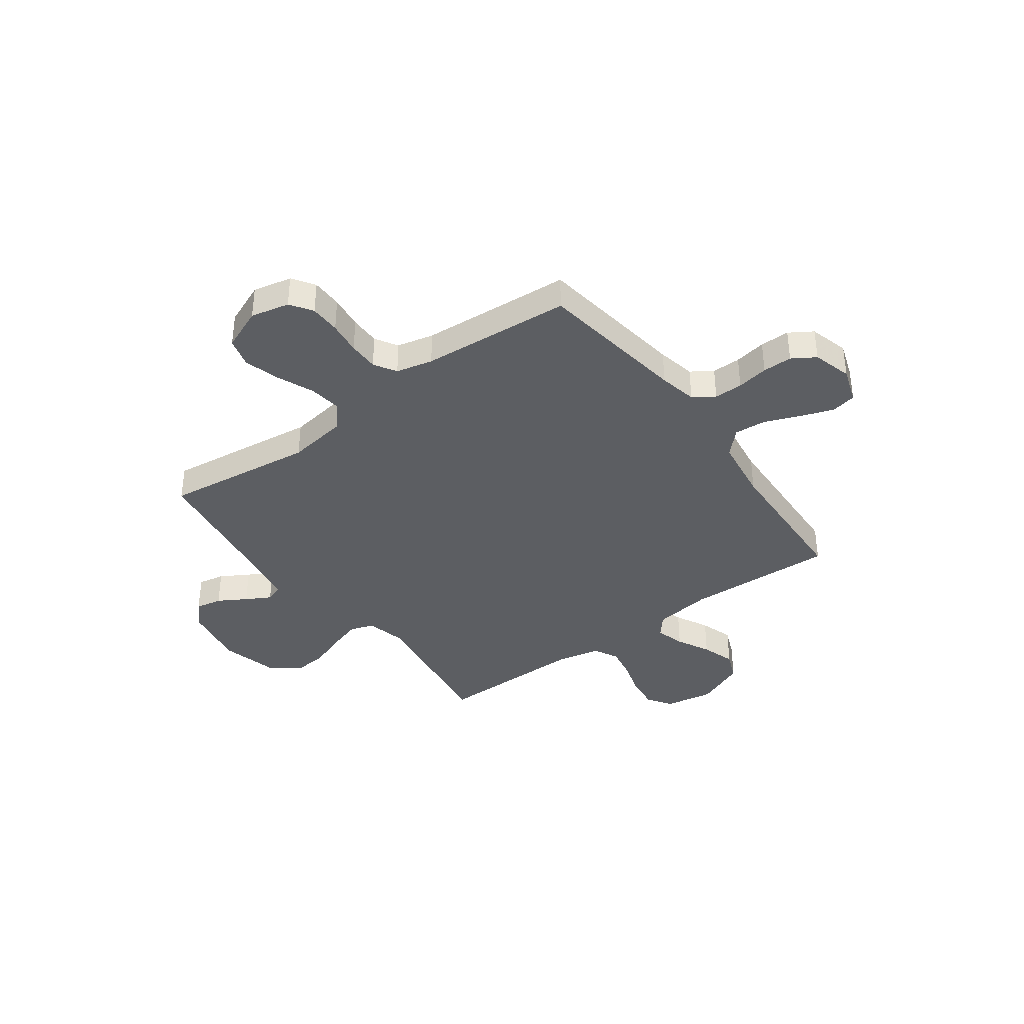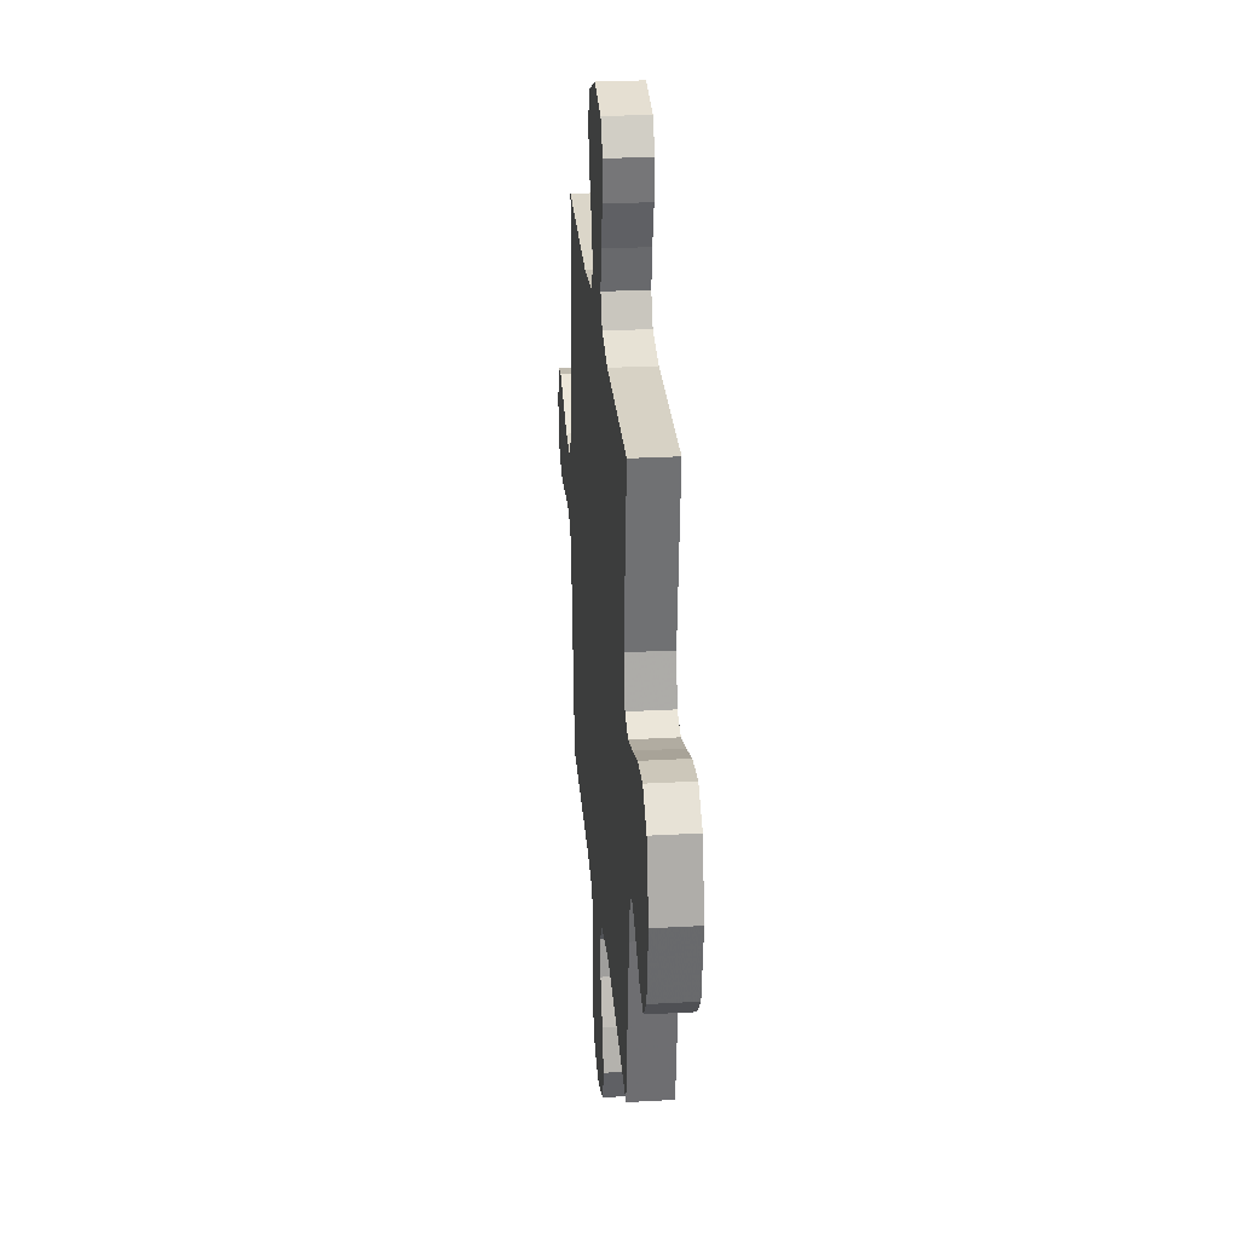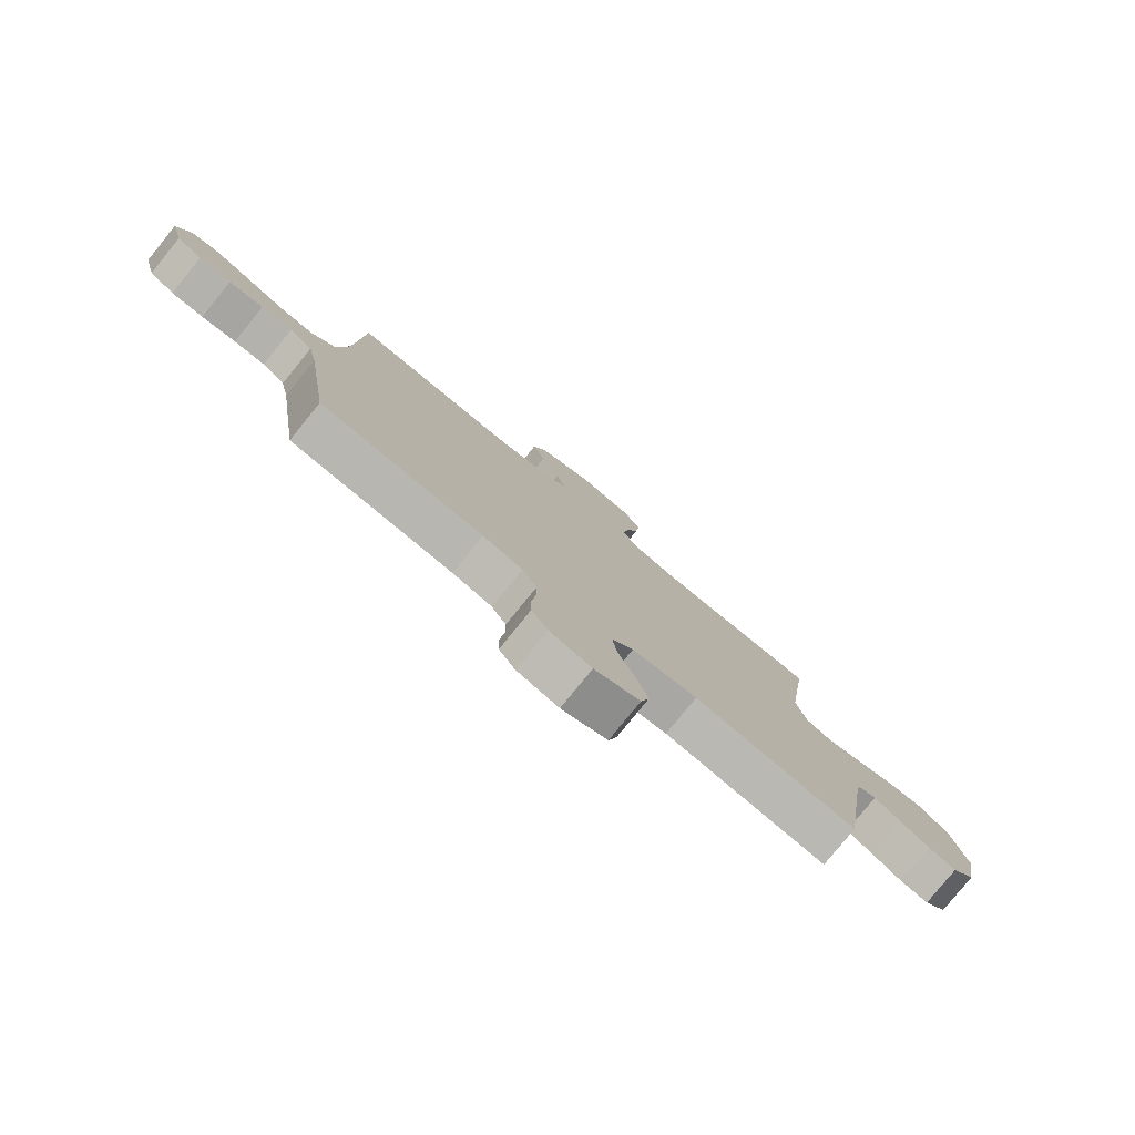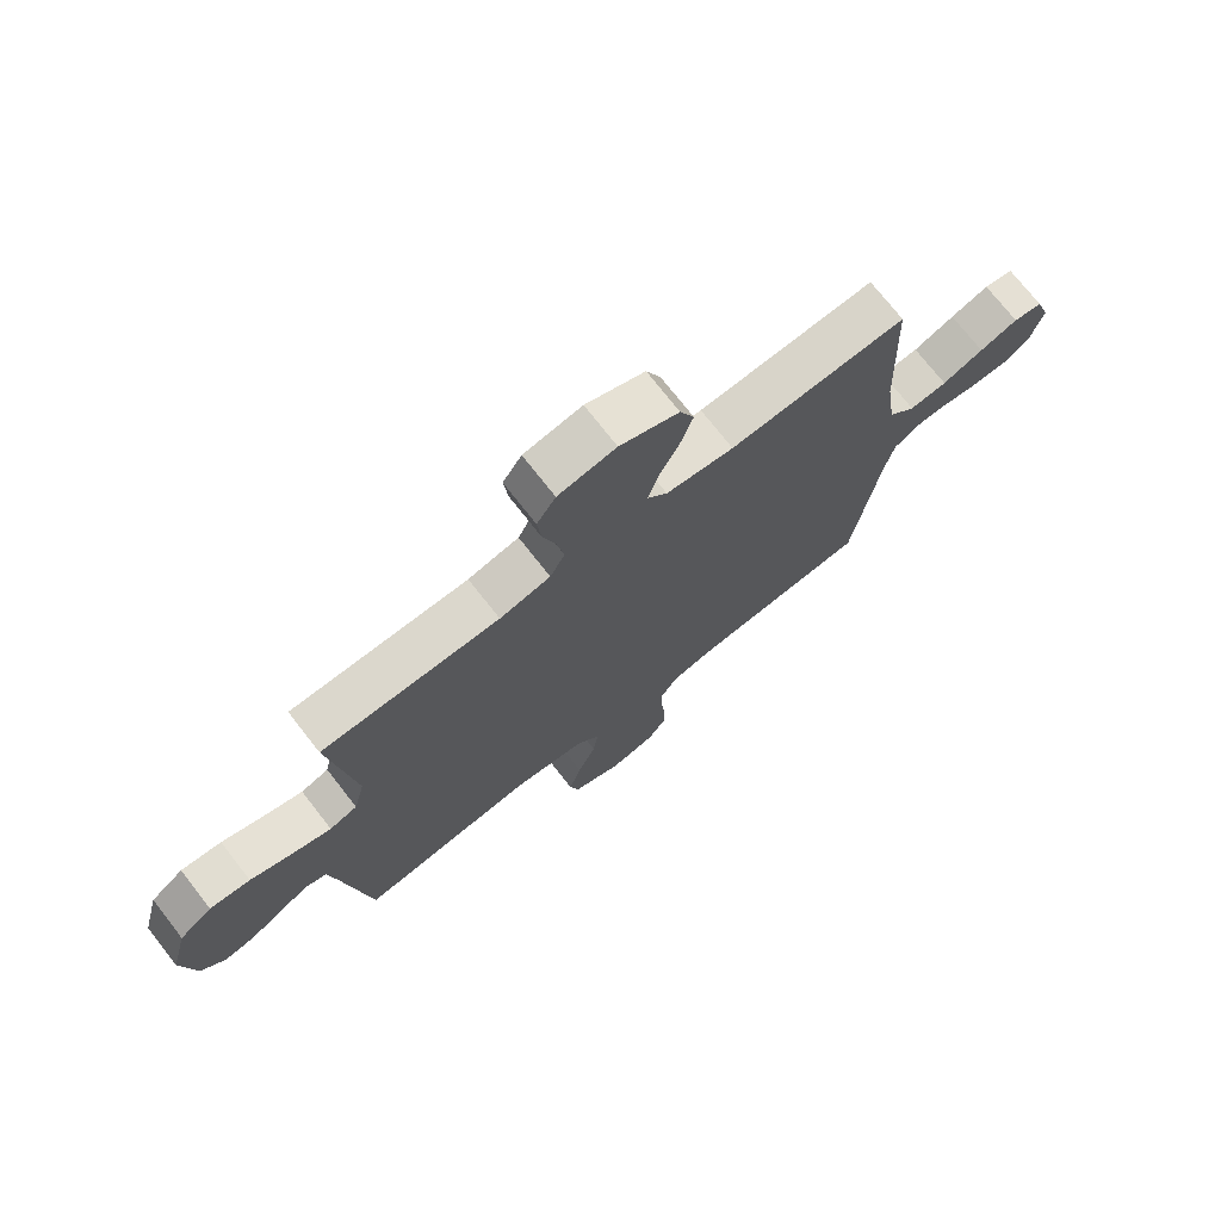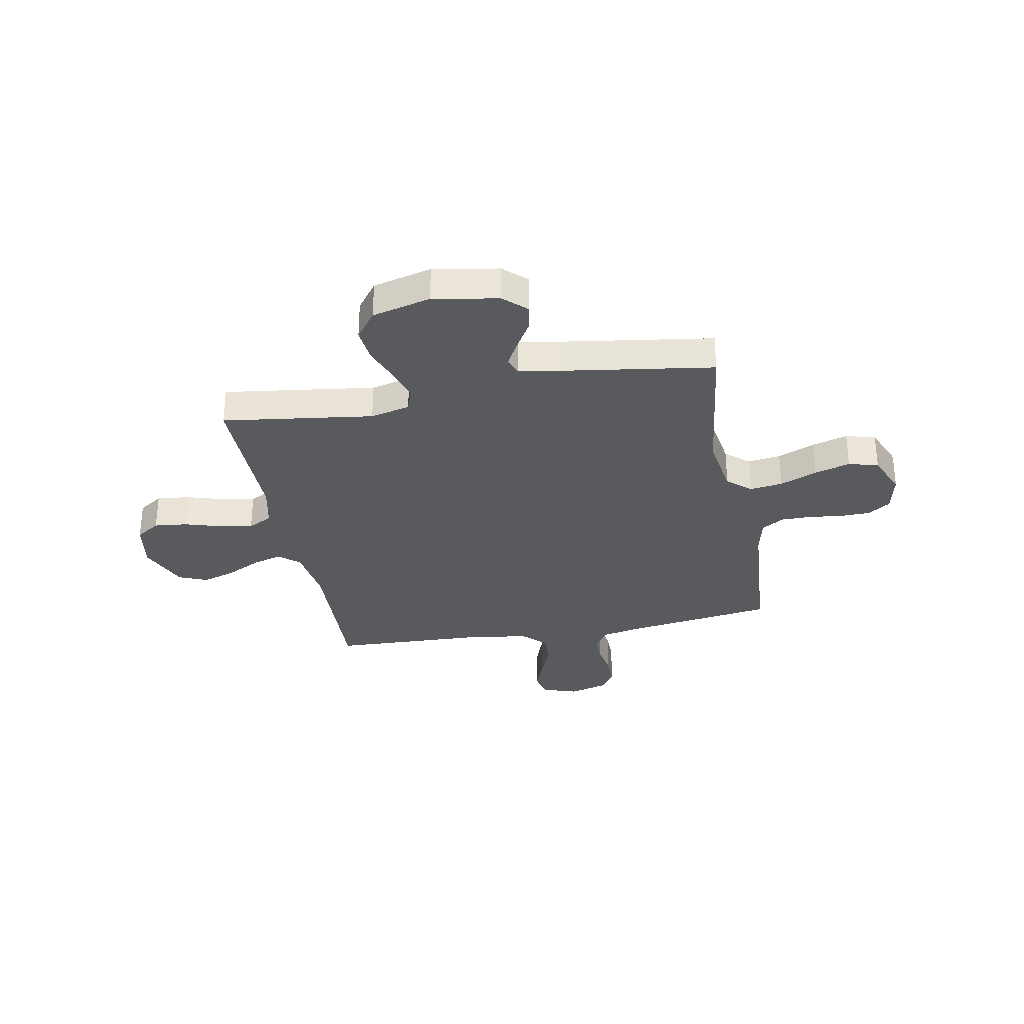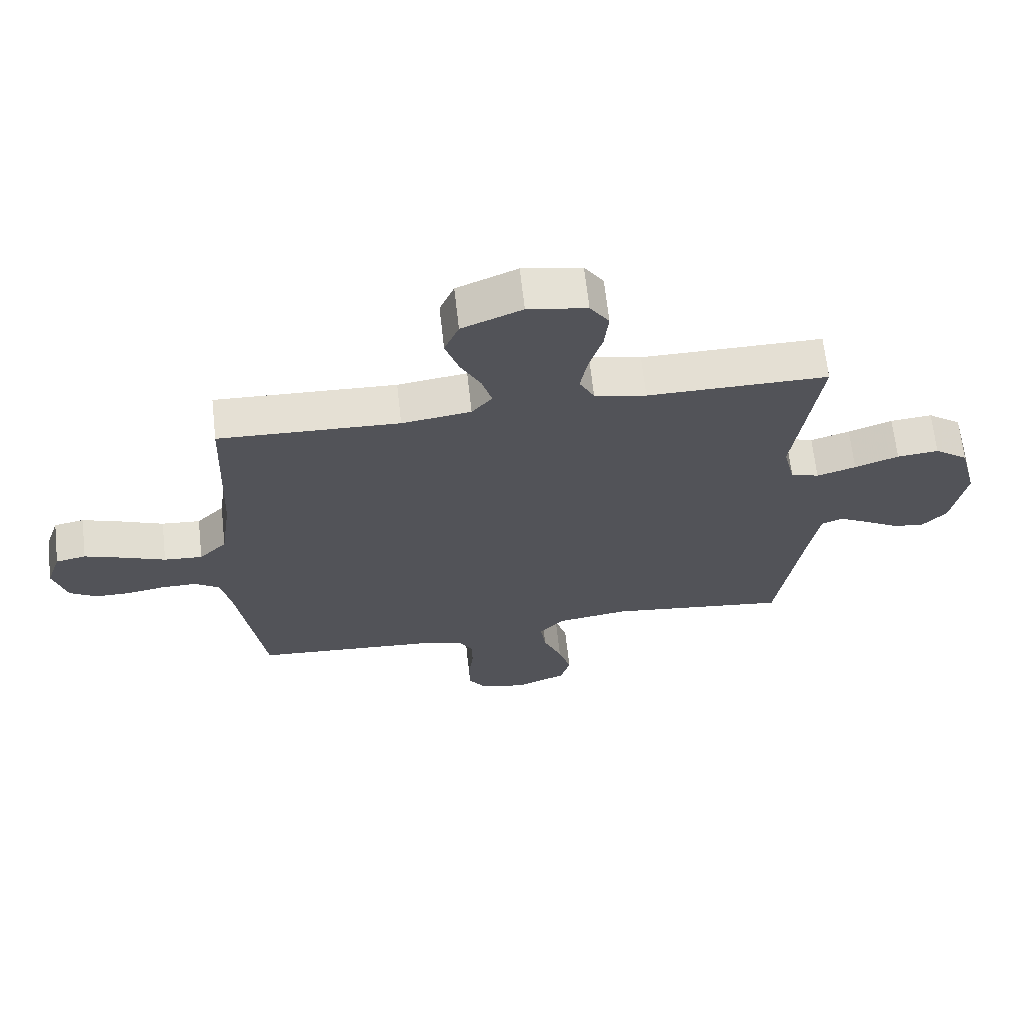
<metadata>
{"format":"obj","ext":"obj","renderer":"f3d","projection":"perspective","resolution":1024,"background":"white","views":[{"elev":-38.0,"azim":-143.8,"up":"+Y"},{"elev":27.4,"azim":85.1,"up":"+Z"},{"elev":-79.5,"azim":-39.1,"up":"+Z"},{"elev":73.3,"azim":142.0,"up":"+Z"},{"elev":-31.3,"azim":100.7,"up":"+Y"},{"elev":66.4,"azim":-6.4,"up":"+Z"}]}
</metadata>
<code>
v -0.5 0.07 0.5
v -0.2 0.07 0.488
v -0.085 0.07 0.504
v -0.051 0.07 0.545
v -0.068 0.07 0.603
v -0.102 0.07 0.669
v -0.124 0.07 0.736
v -0.1 0.07 0.794
v 0 0.07 0.836
v 0.098 0.07 0.819
v 0.13 0.07 0.771
v 0.123 0.07 0.705
v 0.101 0.07 0.633
v 0.089 0.07 0.566
v 0.114 0.07 0.518
v 0.2 0.07 0.499
v 0.5 0.07 0.5
v 0.459 0.07 0.2
v 0.478 0.07 0.121
v 0.525 0.07 0.105
v 0.59 0.07 0.125
v 0.663 0.07 0.152
v 0.732 0.07 0.159
v 0.788 0.07 0.117
v 0.818 0.07 0
v 0.795 0.07 -0.13
v 0.753 0.07 -0.175
v 0.7 0.07 -0.165
v 0.644 0.07 -0.132
v 0.595 0.07 -0.105
v 0.559 0.07 -0.118
v 0.545 0.07 -0.2
v 0.5 0.07 -0.5
v 0.2 0.07 -0.462
v 0.079 0.07 -0.48
v 0.039 0.07 -0.527
v 0.048 0.07 -0.592
v 0.079 0.07 -0.666
v 0.1 0.07 -0.737
v 0.084 0.07 -0.796
v 0 0.07 -0.831
v -0.077 0.07 -0.814
v -0.107 0.07 -0.77
v -0.108 0.07 -0.709
v -0.1 0.07 -0.643
v -0.1 0.07 -0.583
v -0.127 0.07 -0.539
v -0.2 0.07 -0.522
v -0.5 0.07 -0.5
v -0.544 0.07 -0.2
v -0.56 0.07 -0.124
v -0.602 0.07 -0.096
v -0.659 0.07 -0.096
v -0.722 0.07 -0.107
v -0.781 0.07 -0.107
v -0.827 0.07 -0.078
v -0.849 0.07 0
v -0.825 0.07 0.071
v -0.775 0.07 0.081
v -0.71 0.07 0.058
v -0.64 0.07 0.03
v -0.576 0.07 0.025
v -0.53 0.07 0.072
v -0.512 0.07 0.2
v -0.5 0 0.5
v -0.2 0 0.488
v -0.085 0 0.504
v -0.051 0 0.545
v -0.068 0 0.603
v -0.102 0 0.669
v -0.124 0 0.736
v -0.1 0 0.794
v 0 0 0.836
v 0.098 0 0.819
v 0.13 0 0.771
v 0.123 0 0.705
v 0.101 0 0.633
v 0.089 0 0.566
v 0.114 0 0.518
v 0.2 0 0.499
v 0.5 0 0.5
v 0.459 0 0.2
v 0.478 0 0.121
v 0.525 0 0.105
v 0.59 0 0.125
v 0.663 0 0.152
v 0.732 0 0.159
v 0.788 0 0.117
v 0.818 0 0
v 0.795 0 -0.13
v 0.753 0 -0.175
v 0.7 0 -0.165
v 0.644 0 -0.132
v 0.595 0 -0.105
v 0.559 0 -0.118
v 0.545 0 -0.2
v 0.5 0 -0.5
v 0.2 0 -0.462
v 0.079 0 -0.48
v 0.039 0 -0.527
v 0.048 0 -0.592
v 0.079 0 -0.666
v 0.1 0 -0.737
v 0.084 0 -0.796
v 0 0 -0.831
v -0.077 0 -0.814
v -0.107 0 -0.77
v -0.108 0 -0.709
v -0.1 0 -0.643
v -0.1 0 -0.583
v -0.127 0 -0.539
v -0.2 0 -0.522
v -0.5 0 -0.5
v -0.544 0 -0.2
v -0.56 0 -0.124
v -0.602 0 -0.096
v -0.659 0 -0.096
v -0.722 0 -0.107
v -0.781 0 -0.107
v -0.827 0 -0.078
v -0.849 0 0
v -0.825 0 0.071
v -0.775 0 0.081
v -0.71 0 0.058
v -0.64 0 0.03
v -0.576 0 0.025
v -0.53 0 0.072
v -0.512 0 0.2
f 58 59 60 61
f 56 57 58 61
f 56 61 62
f 53 54 55 56
f 52 53 56 62
f 51 52 62 63
f 48 49 50
f 47 48 50 51
f 42 43 44 45
f 42 45 46
f 41 42 46
f 40 41 46
f 37 38 39 40
f 37 40 46 47
f 32 33 34
f 31 32 34 35
f 26 27 28 29
f 26 29 30
f 25 26 30
f 24 25 30 31
f 21 22 23 24
f 20 21 24 31
f 16 17 18
f 15 16 18 19
f 10 11 12 13
f 10 13 14
f 9 10 14
f 8 9 14
f 5 6 7 8
f 4 5 8 14
f 3 4 14 15
f 64 1 2
f 63 64 2 3
f 36 37 47 51
f 35 36 51 63
f 19 20 31 35
f 19 35 63
f 3 15 19 63
f 125 124 123 122
f 125 122 121 120
f 126 125 120
f 120 119 118 117
f 126 120 117 116
f 127 126 116 115
f 114 113 112
f 115 114 112 111
f 109 108 107 106
f 110 109 106
f 110 106 105
f 110 105 104
f 104 103 102 101
f 111 110 104 101
f 98 97 96
f 99 98 96 95
f 93 92 91 90
f 94 93 90
f 94 90 89
f 95 94 89 88
f 88 87 86 85
f 95 88 85 84
f 82 81 80
f 83 82 80 79
f 77 76 75 74
f 78 77 74
f 78 74 73
f 78 73 72
f 72 71 70 69
f 78 72 69 68
f 79 78 68 67
f 66 65 128
f 67 66 128 127
f 115 111 101 100
f 127 115 100 99
f 99 95 84 83
f 127 99 83
f 127 83 79 67
f 1 65 66 2
f 2 66 67 3
f 3 67 68 4
f 4 68 69 5
f 5 69 70 6
f 6 70 71 7
f 7 71 72 8
f 8 72 73 9
f 9 73 74 10
f 10 74 75 11
f 11 75 76 12
f 12 76 77 13
f 13 77 78 14
f 14 78 79 15
f 15 79 80 16
f 16 80 81 17
f 17 81 82 18
f 18 82 83 19
f 19 83 84 20
f 20 84 85 21
f 21 85 86 22
f 22 86 87 23
f 23 87 88 24
f 24 88 89 25
f 25 89 90 26
f 26 90 91 27
f 27 91 92 28
f 28 92 93 29
f 29 93 94 30
f 30 94 95 31
f 31 95 96 32
f 32 96 97 33
f 33 97 98 34
f 34 98 99 35
f 35 99 100 36
f 36 100 101 37
f 37 101 102 38
f 38 102 103 39
f 39 103 104 40
f 40 104 105 41
f 41 105 106 42
f 42 106 107 43
f 43 107 108 44
f 44 108 109 45
f 45 109 110 46
f 46 110 111 47
f 47 111 112 48
f 48 112 113 49
f 49 113 114 50
f 50 114 115 51
f 51 115 116 52
f 52 116 117 53
f 53 117 118 54
f 54 118 119 55
f 55 119 120 56
f 56 120 121 57
f 57 121 122 58
f 58 122 123 59
f 59 123 124 60
f 60 124 125 61
f 61 125 126 62
f 62 126 127 63
f 63 127 128 64
f 64 128 65 1

</code>
